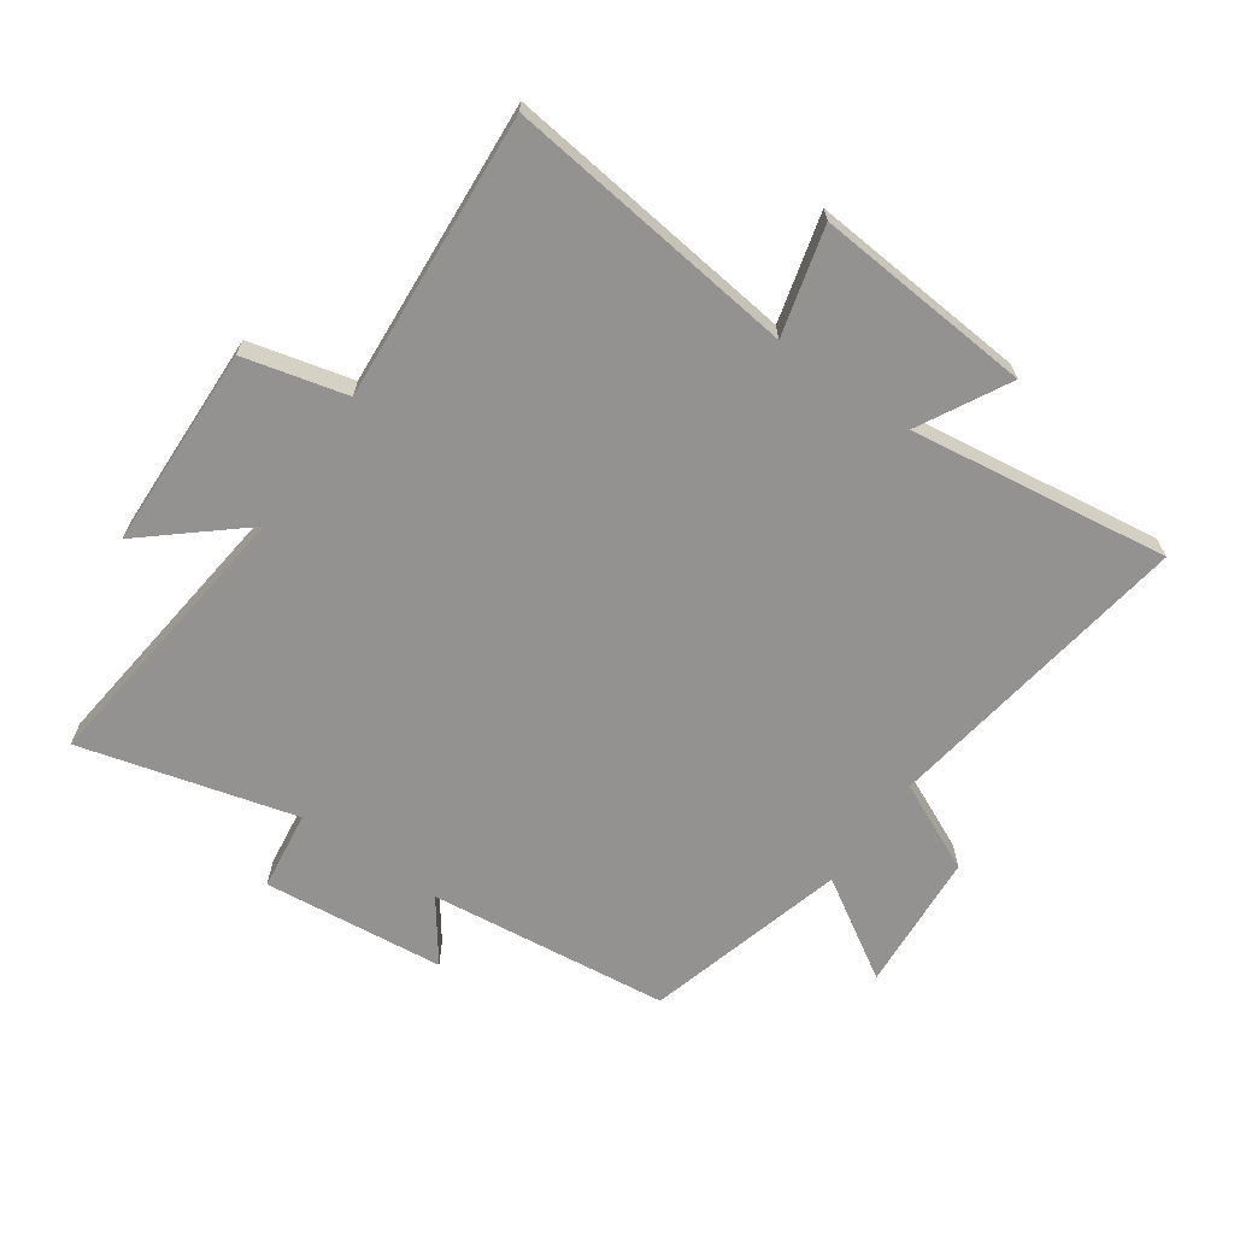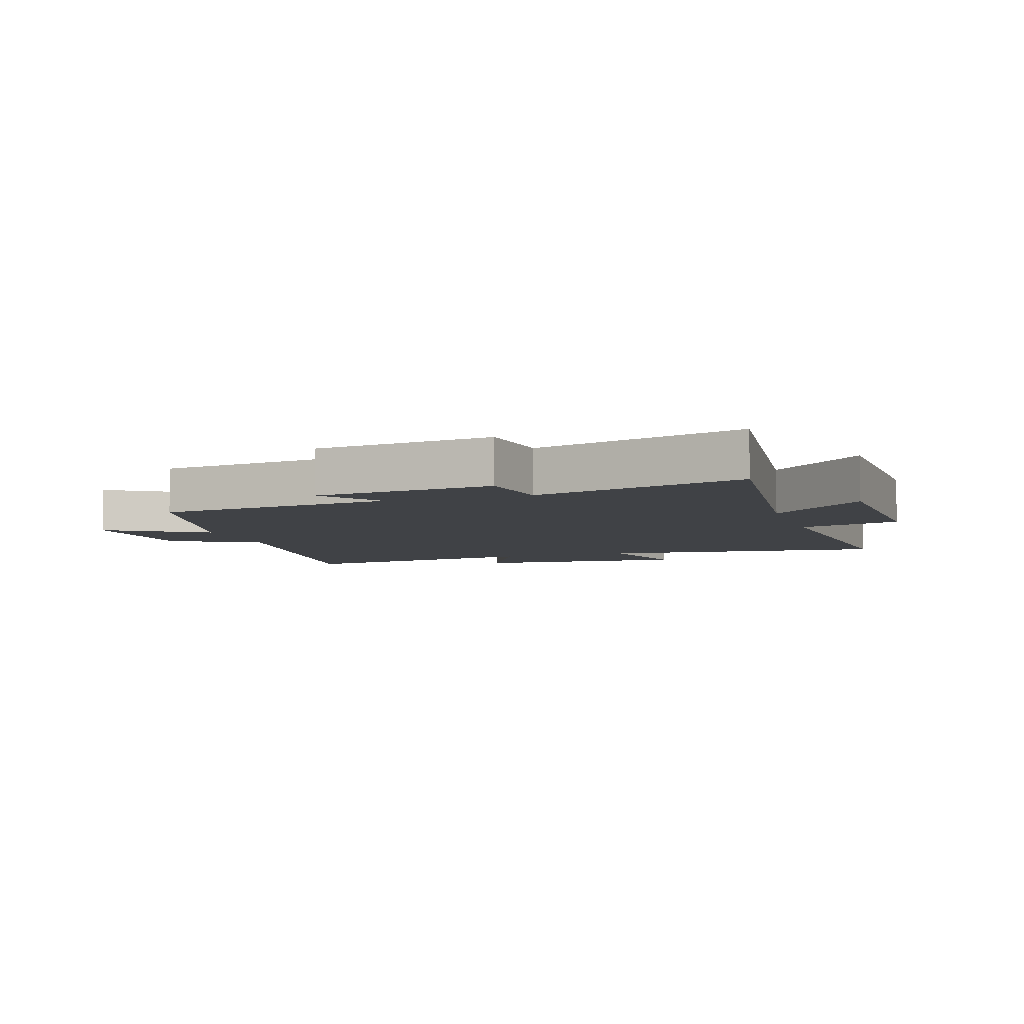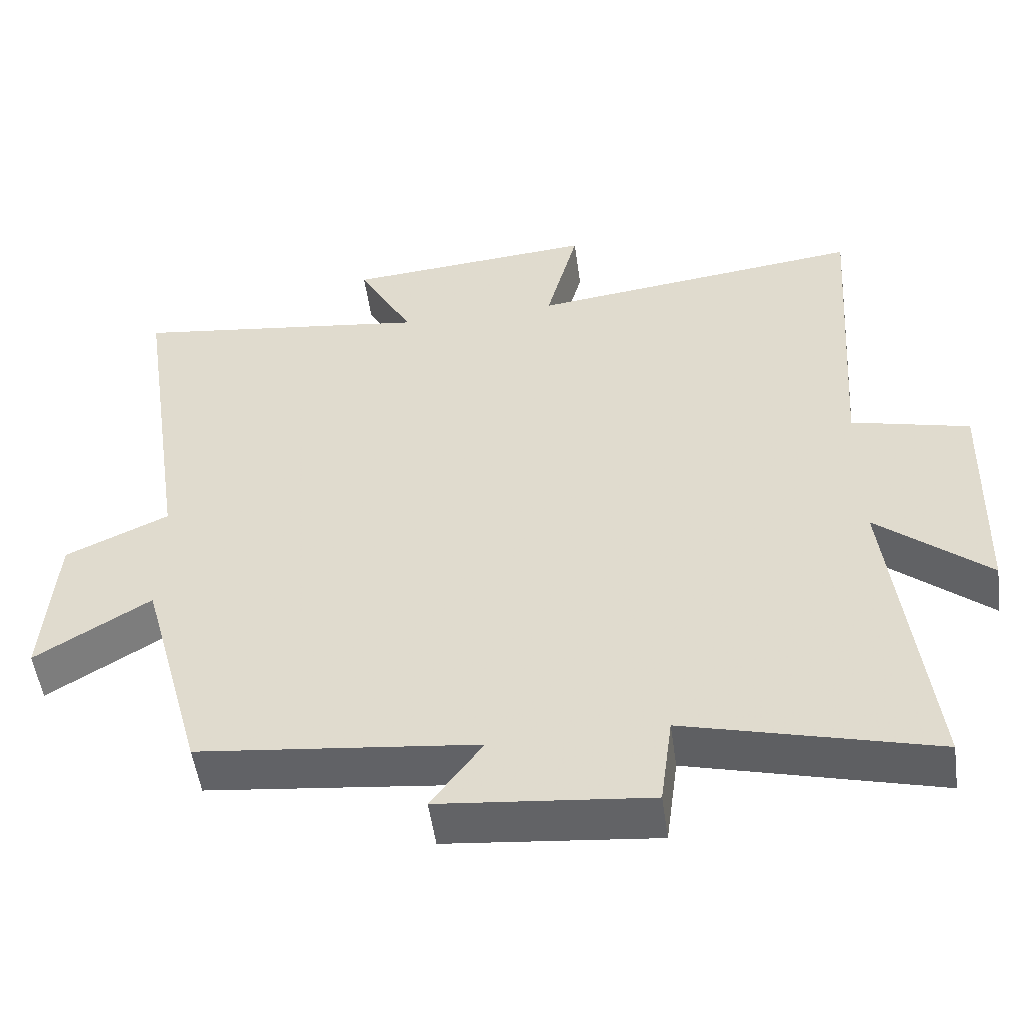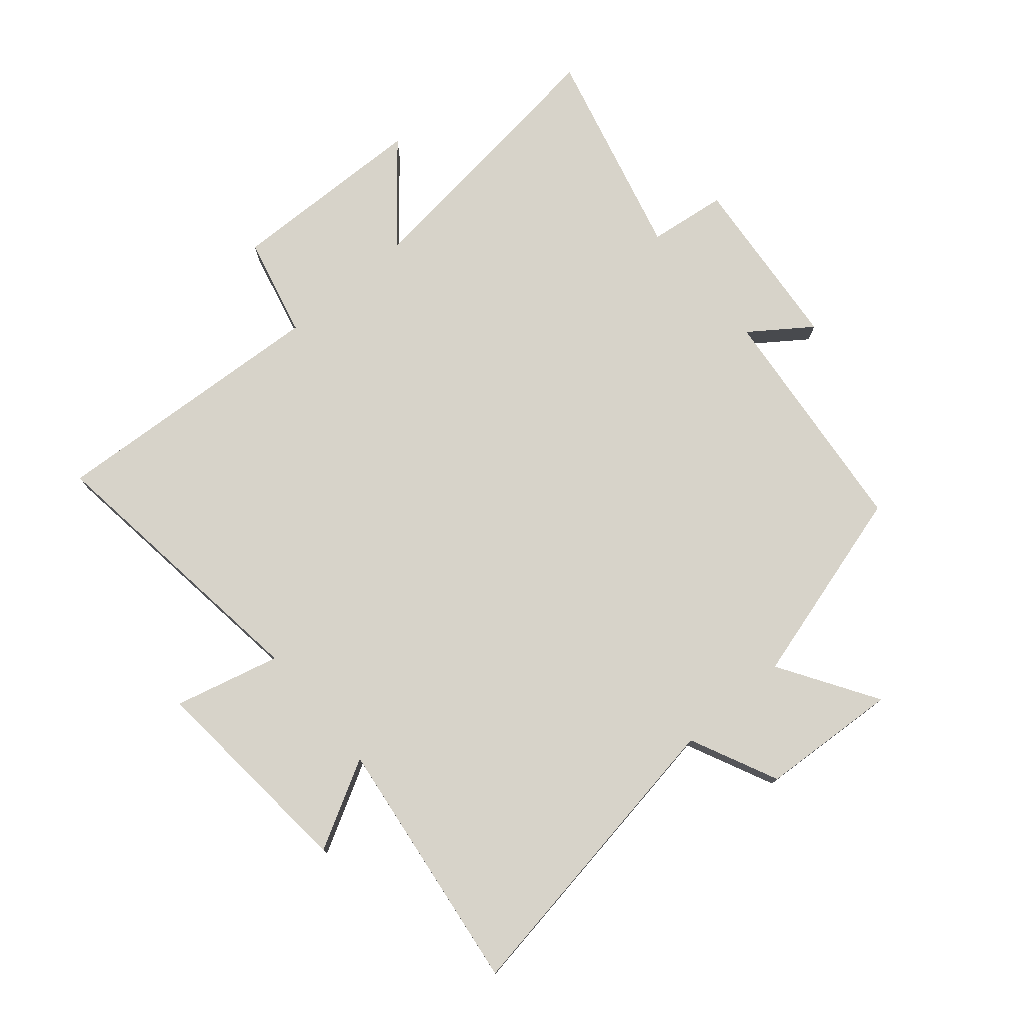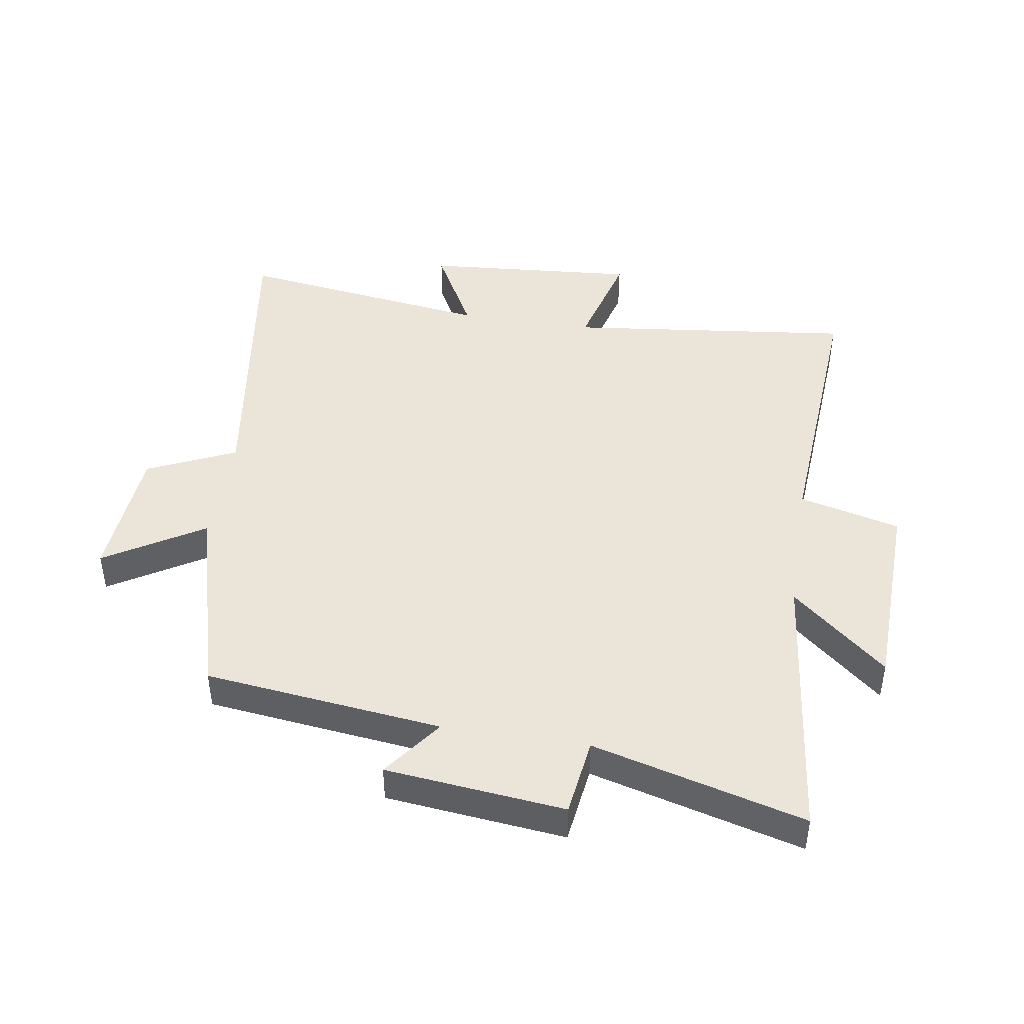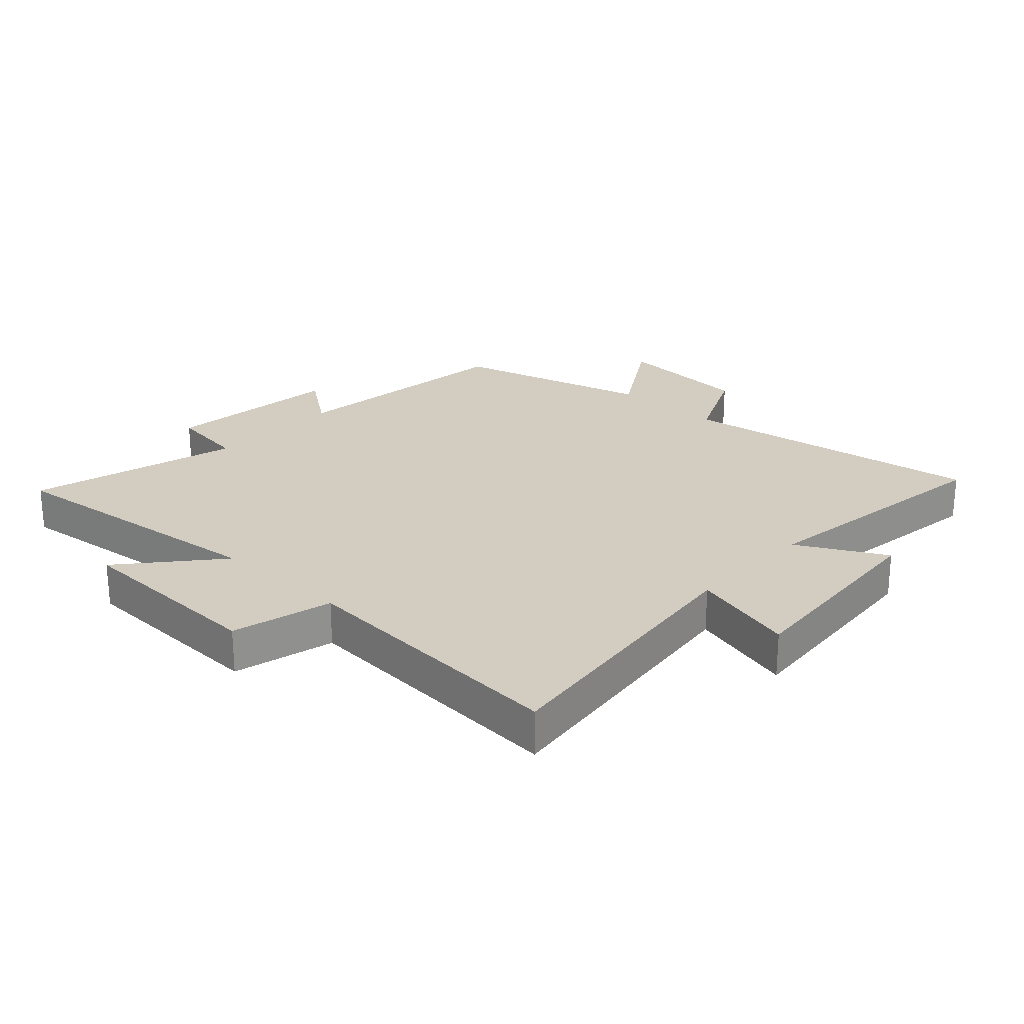
<metadata>
{"format":"obj","ext":"obj","renderer":"f3d","projection":"perspective","resolution":1024,"background":"white","views":[{"elev":-66.4,"azim":-34.9,"up":"+Y"},{"elev":-6.1,"azim":-161.6,"up":"+Y"},{"elev":-52.4,"azim":-172.0,"up":"+Z"},{"elev":76.4,"azim":49.2,"up":"+Y"},{"elev":44.7,"azim":-170.9,"up":"+Y"},{"elev":24.6,"azim":-47.2,"up":"+Y"}]}
</metadata>
<code>
v 0.412 0.07 -0.456
v 0.027 0.07 -0.5
v 0.098 0.07 -0.597
v -0.192 0.07 -0.627
v -0.209 0.07 -0.5
v -0.552 0.07 -0.591
v -0.5 0.07 -0.136
v -0.654 0.07 -0.267
v -0.664 0.07 0.057
v -0.5 0.07 0.098
v -0.532 0.07 0.556
v -0.066 0.07 0.5
v -0.111 0.07 0.671
v 0.237 0.07 0.643
v 0.16 0.07 0.5
v 0.575 0.07 0.557
v 0.5 0.07 0.058
v 0.643 0.07 -0.008
v 0.659 0.07 -0.232
v 0.5 0.07 -0.134
v 0.412 0 -0.456
v 0.027 0 -0.5
v 0.098 0 -0.597
v -0.192 0 -0.627
v -0.209 0 -0.5
v -0.552 0 -0.591
v -0.5 0 -0.136
v -0.654 0 -0.267
v -0.664 0 0.057
v -0.5 0 0.098
v -0.532 0 0.556
v -0.066 0 0.5
v -0.111 0 0.671
v 0.237 0 0.643
v 0.16 0 0.5
v 0.575 0 0.557
v 0.5 0 0.058
v 0.643 0 -0.008
v 0.659 0 -0.232
v 0.5 0 -0.134
f 17 18 19 20
f 17 20 1 2
f 15 16 17 2
f 12 13 14 15
f 12 15 2
f 10 11 12 2
f 7 8 9 10
f 7 10 2 3
f 5 6 7
f 5 7 3
f 3 4 5
f 40 39 38 37
f 22 21 40 37
f 22 37 36 35
f 35 34 33 32
f 22 35 32
f 22 32 31 30
f 30 29 28 27
f 23 22 30 27
f 27 26 25
f 23 27 25
f 25 24 23
f 1 21 22 2
f 2 22 23 3
f 3 23 24 4
f 4 24 25 5
f 5 25 26 6
f 6 26 27 7
f 7 27 28 8
f 8 28 29 9
f 9 29 30 10
f 10 30 31 11
f 11 31 32 12
f 12 32 33 13
f 13 33 34 14
f 14 34 35 15
f 15 35 36 16
f 16 36 37 17
f 17 37 38 18
f 18 38 39 19
f 19 39 40 20
f 20 40 21 1

</code>
